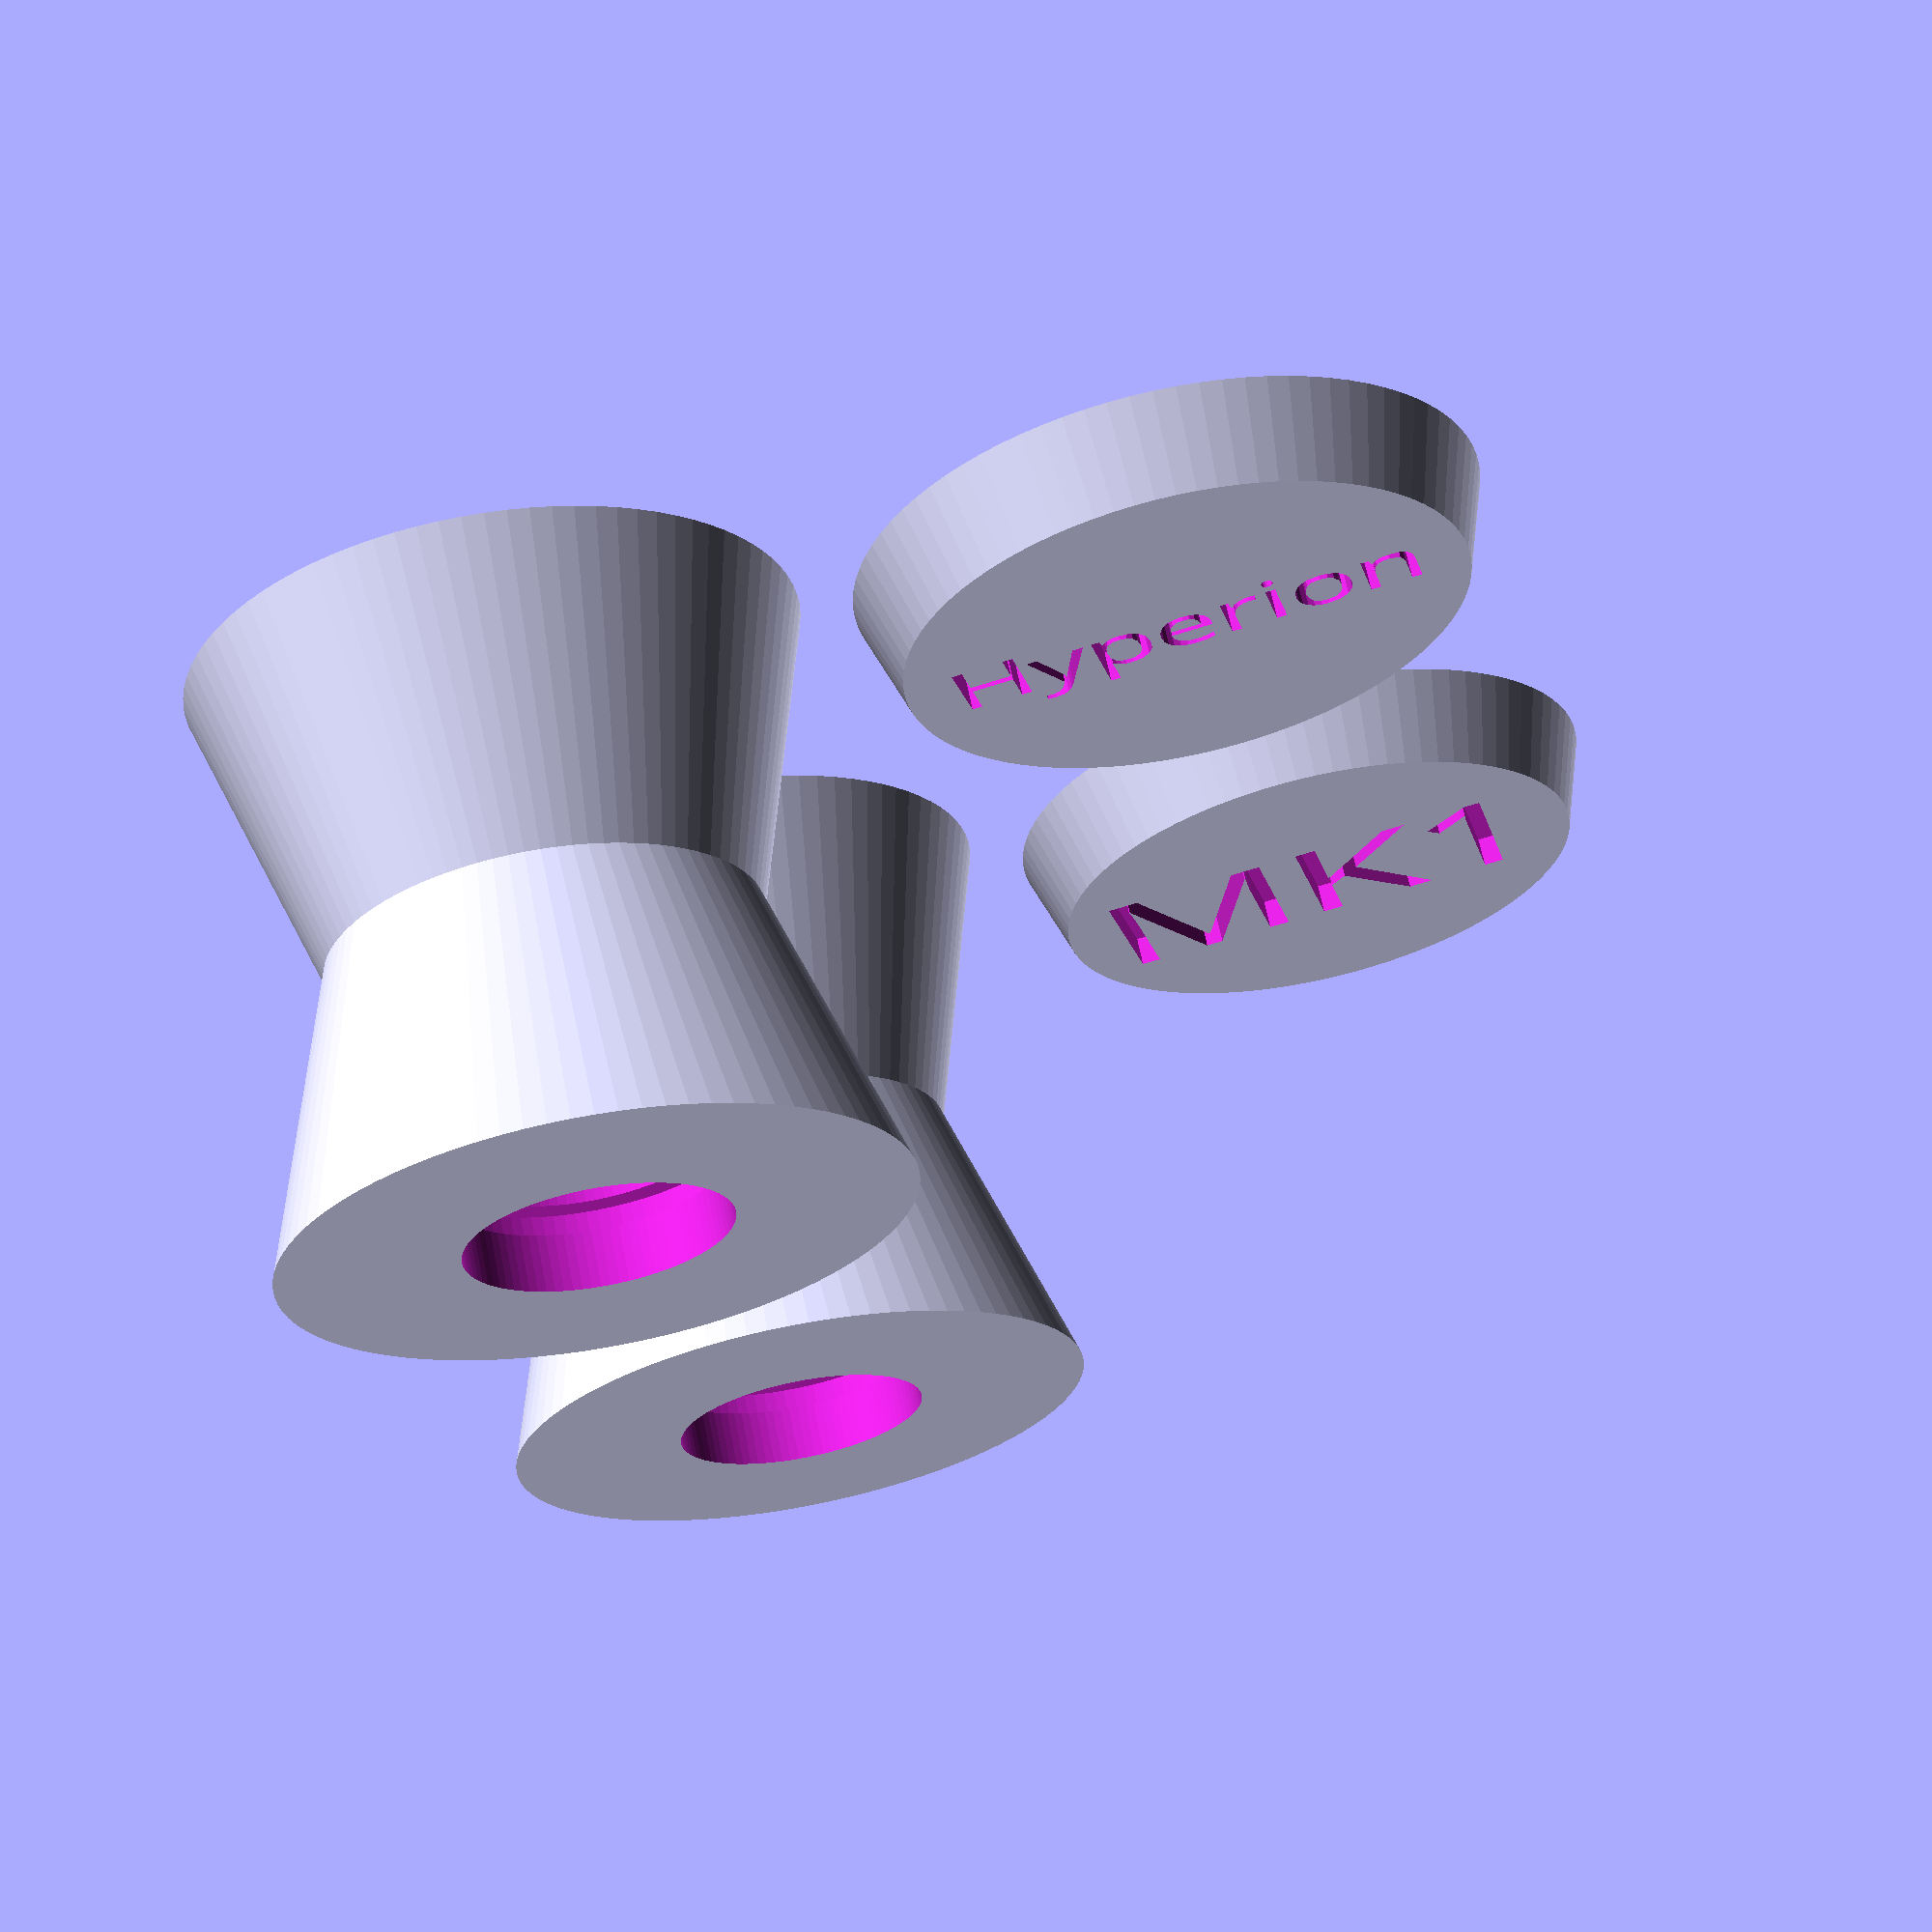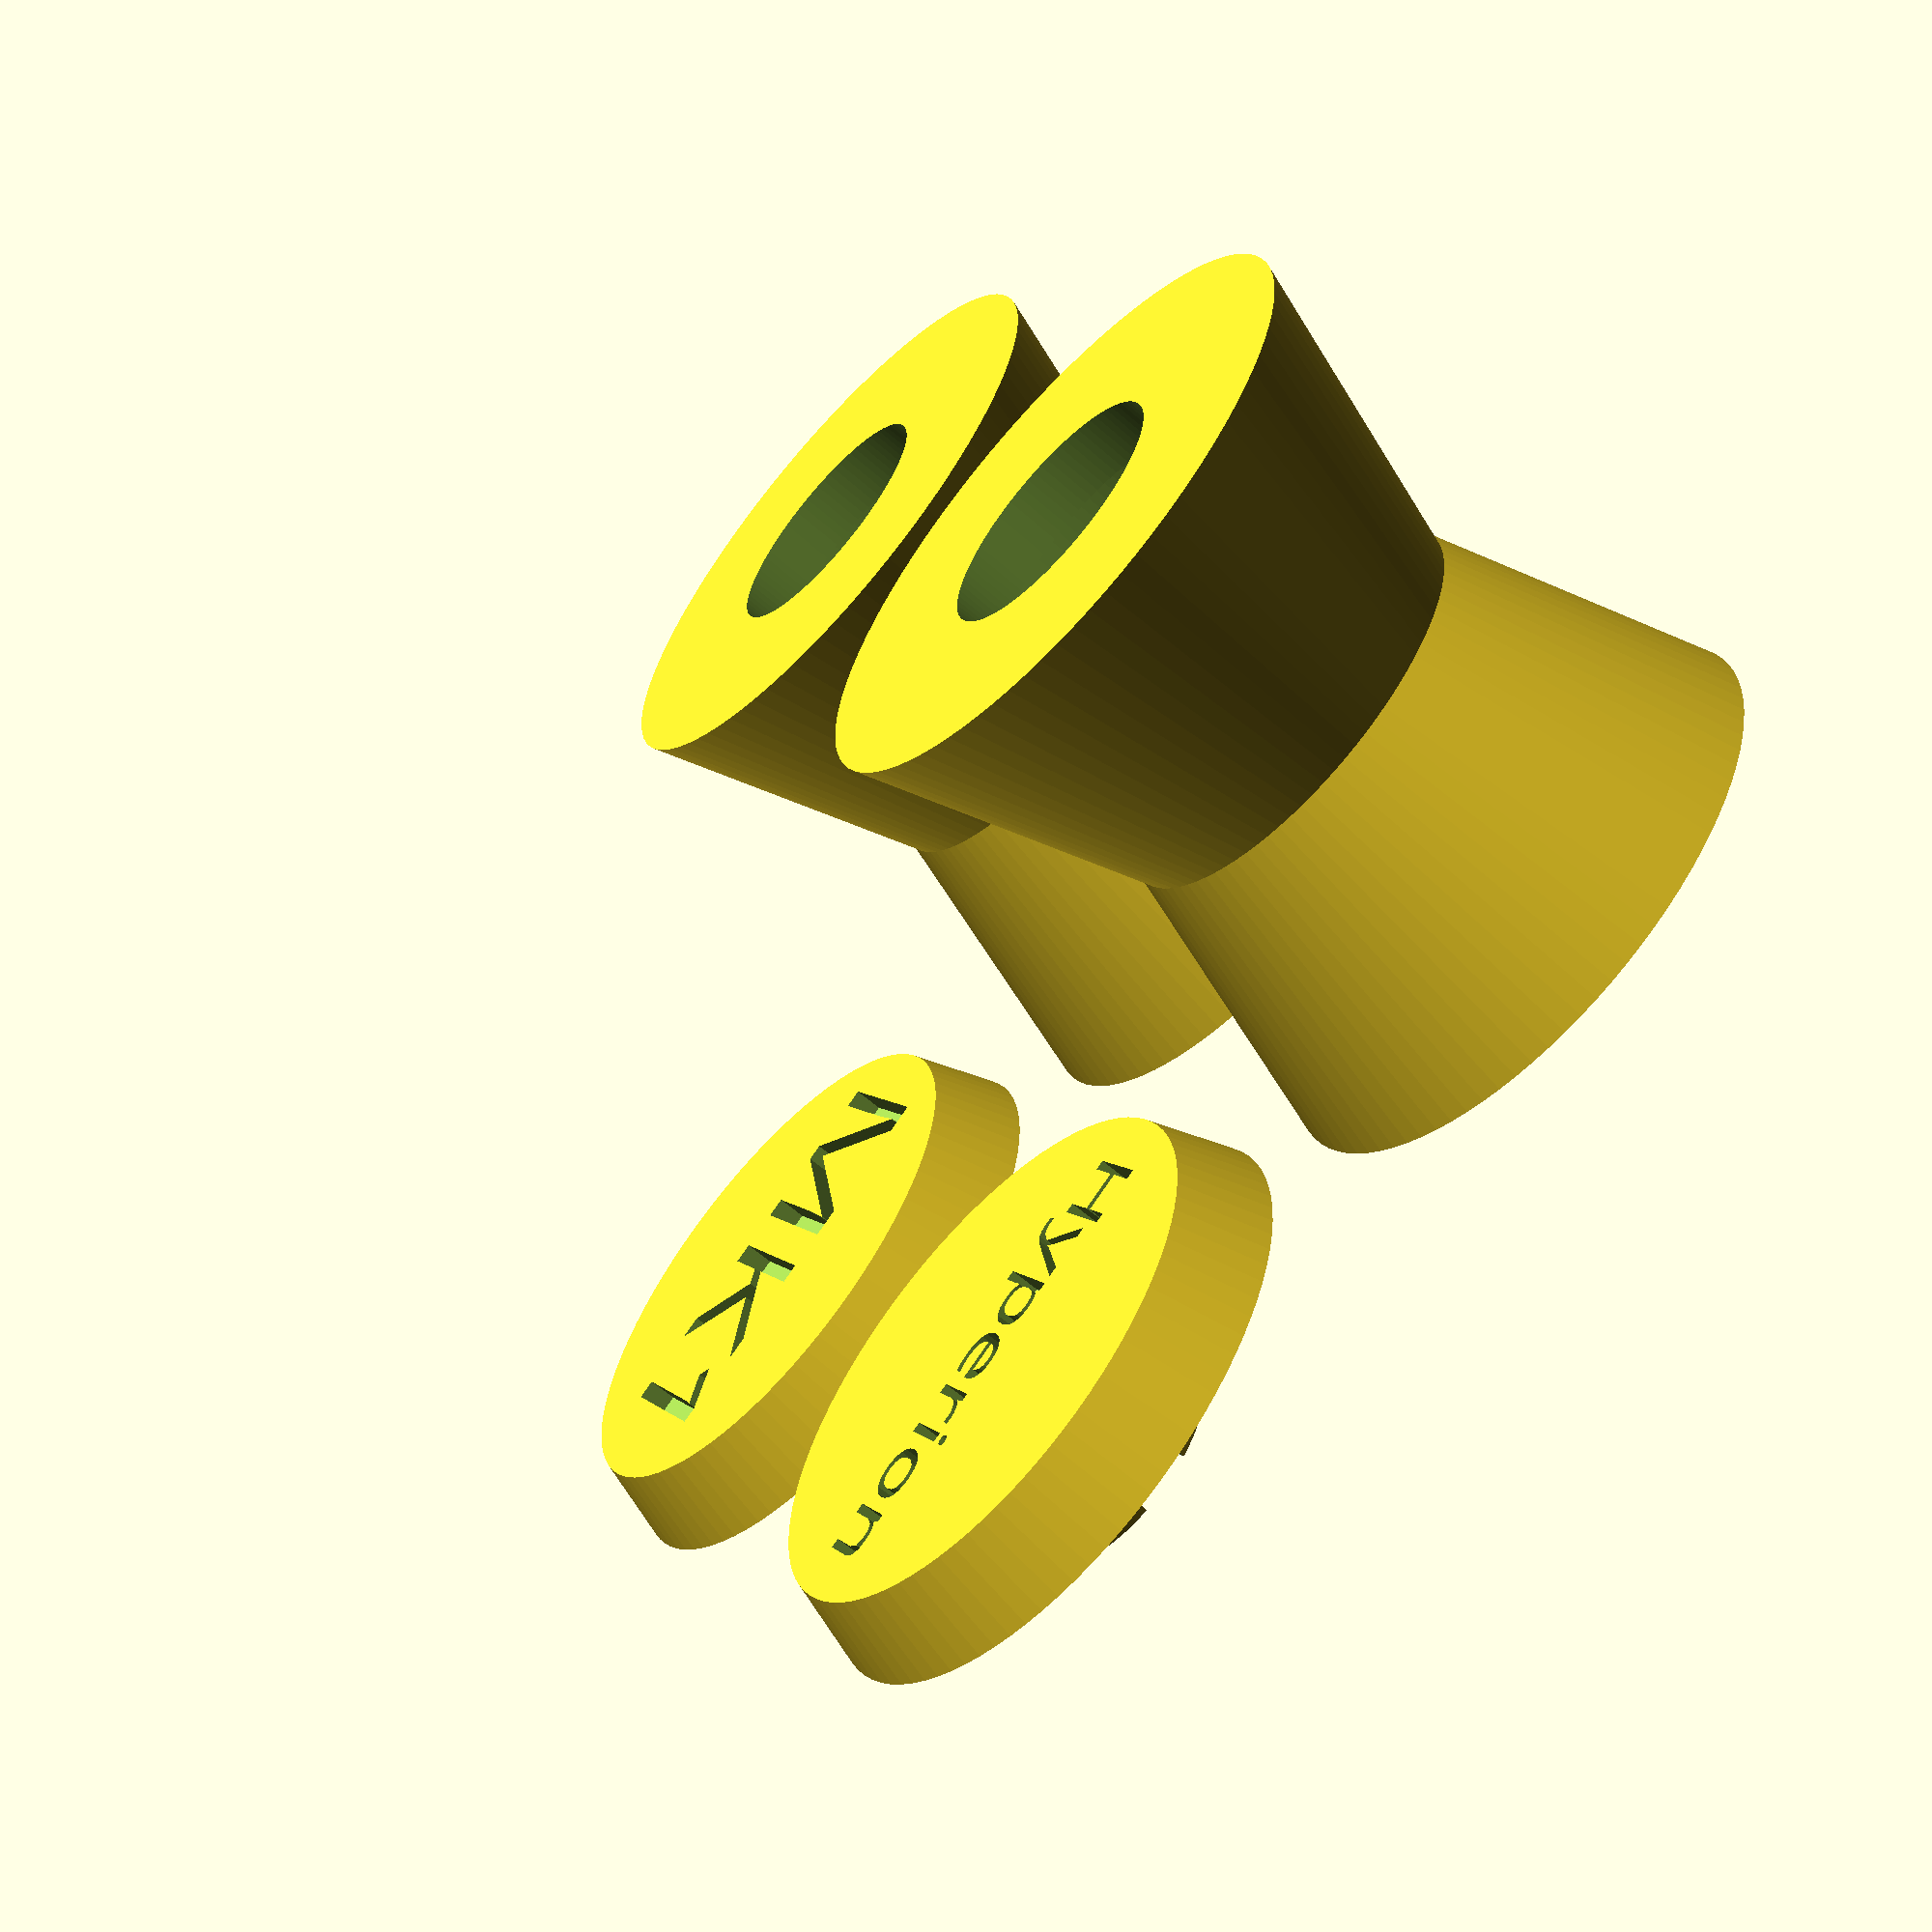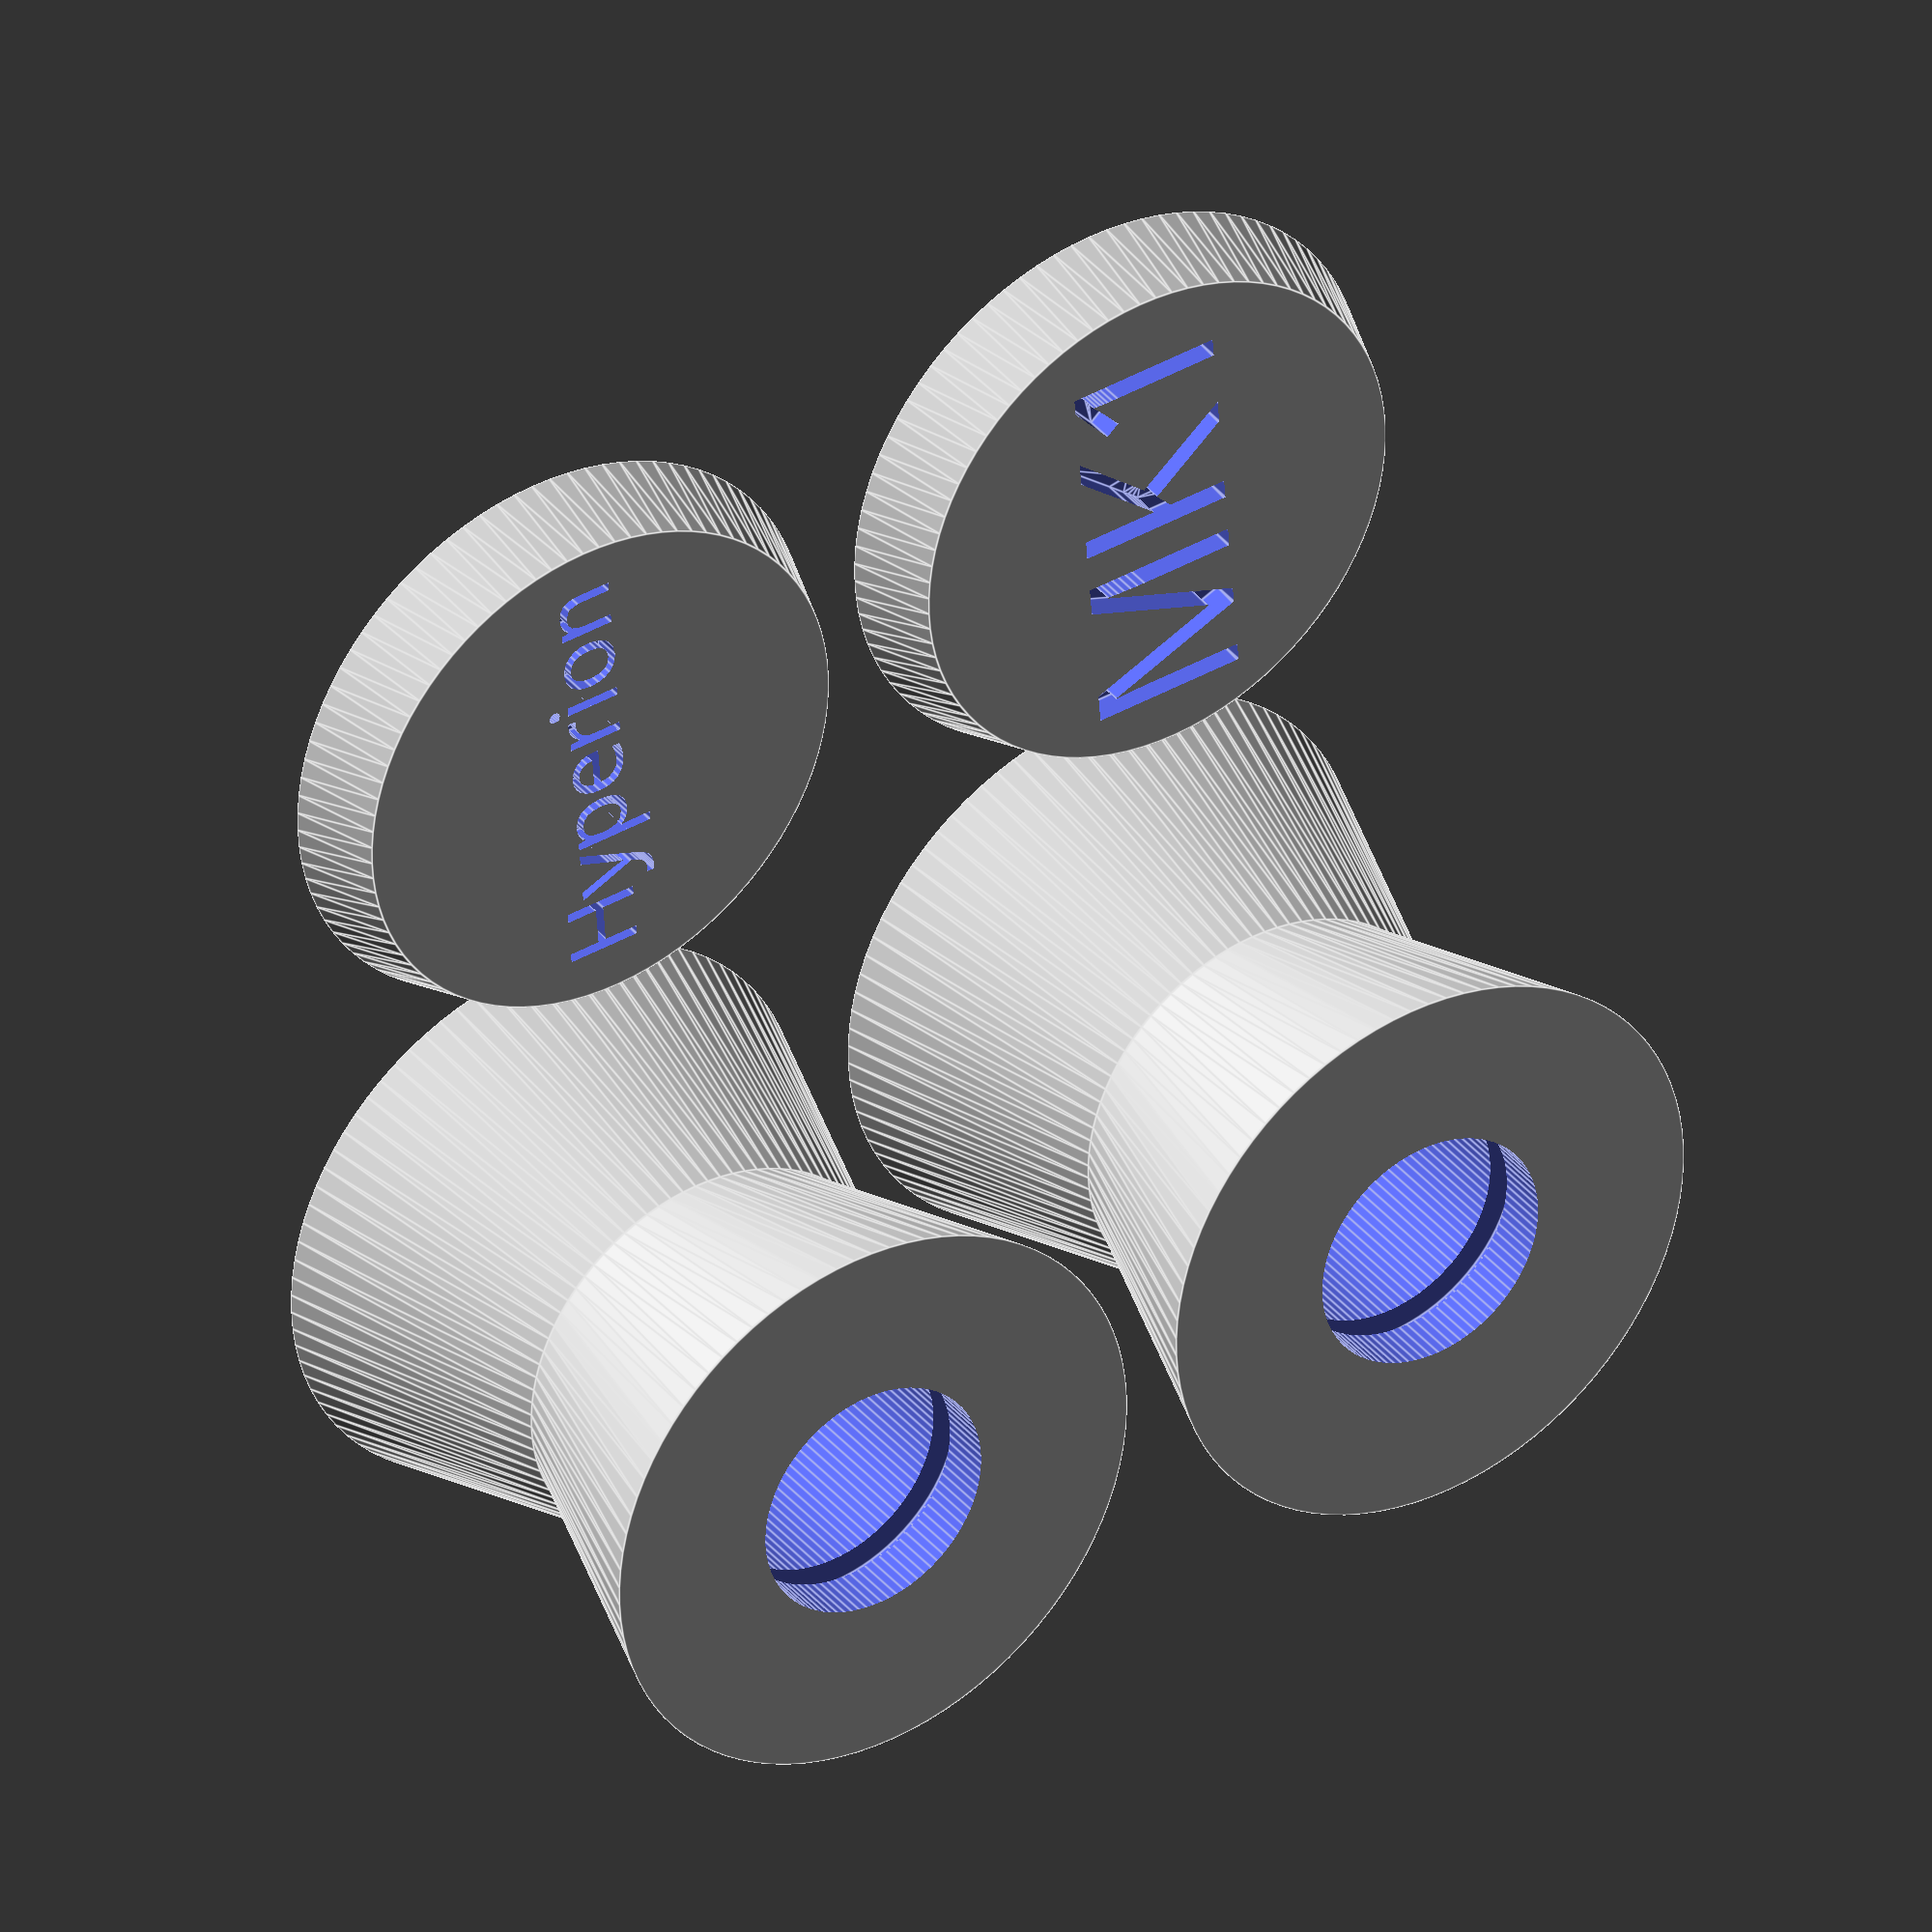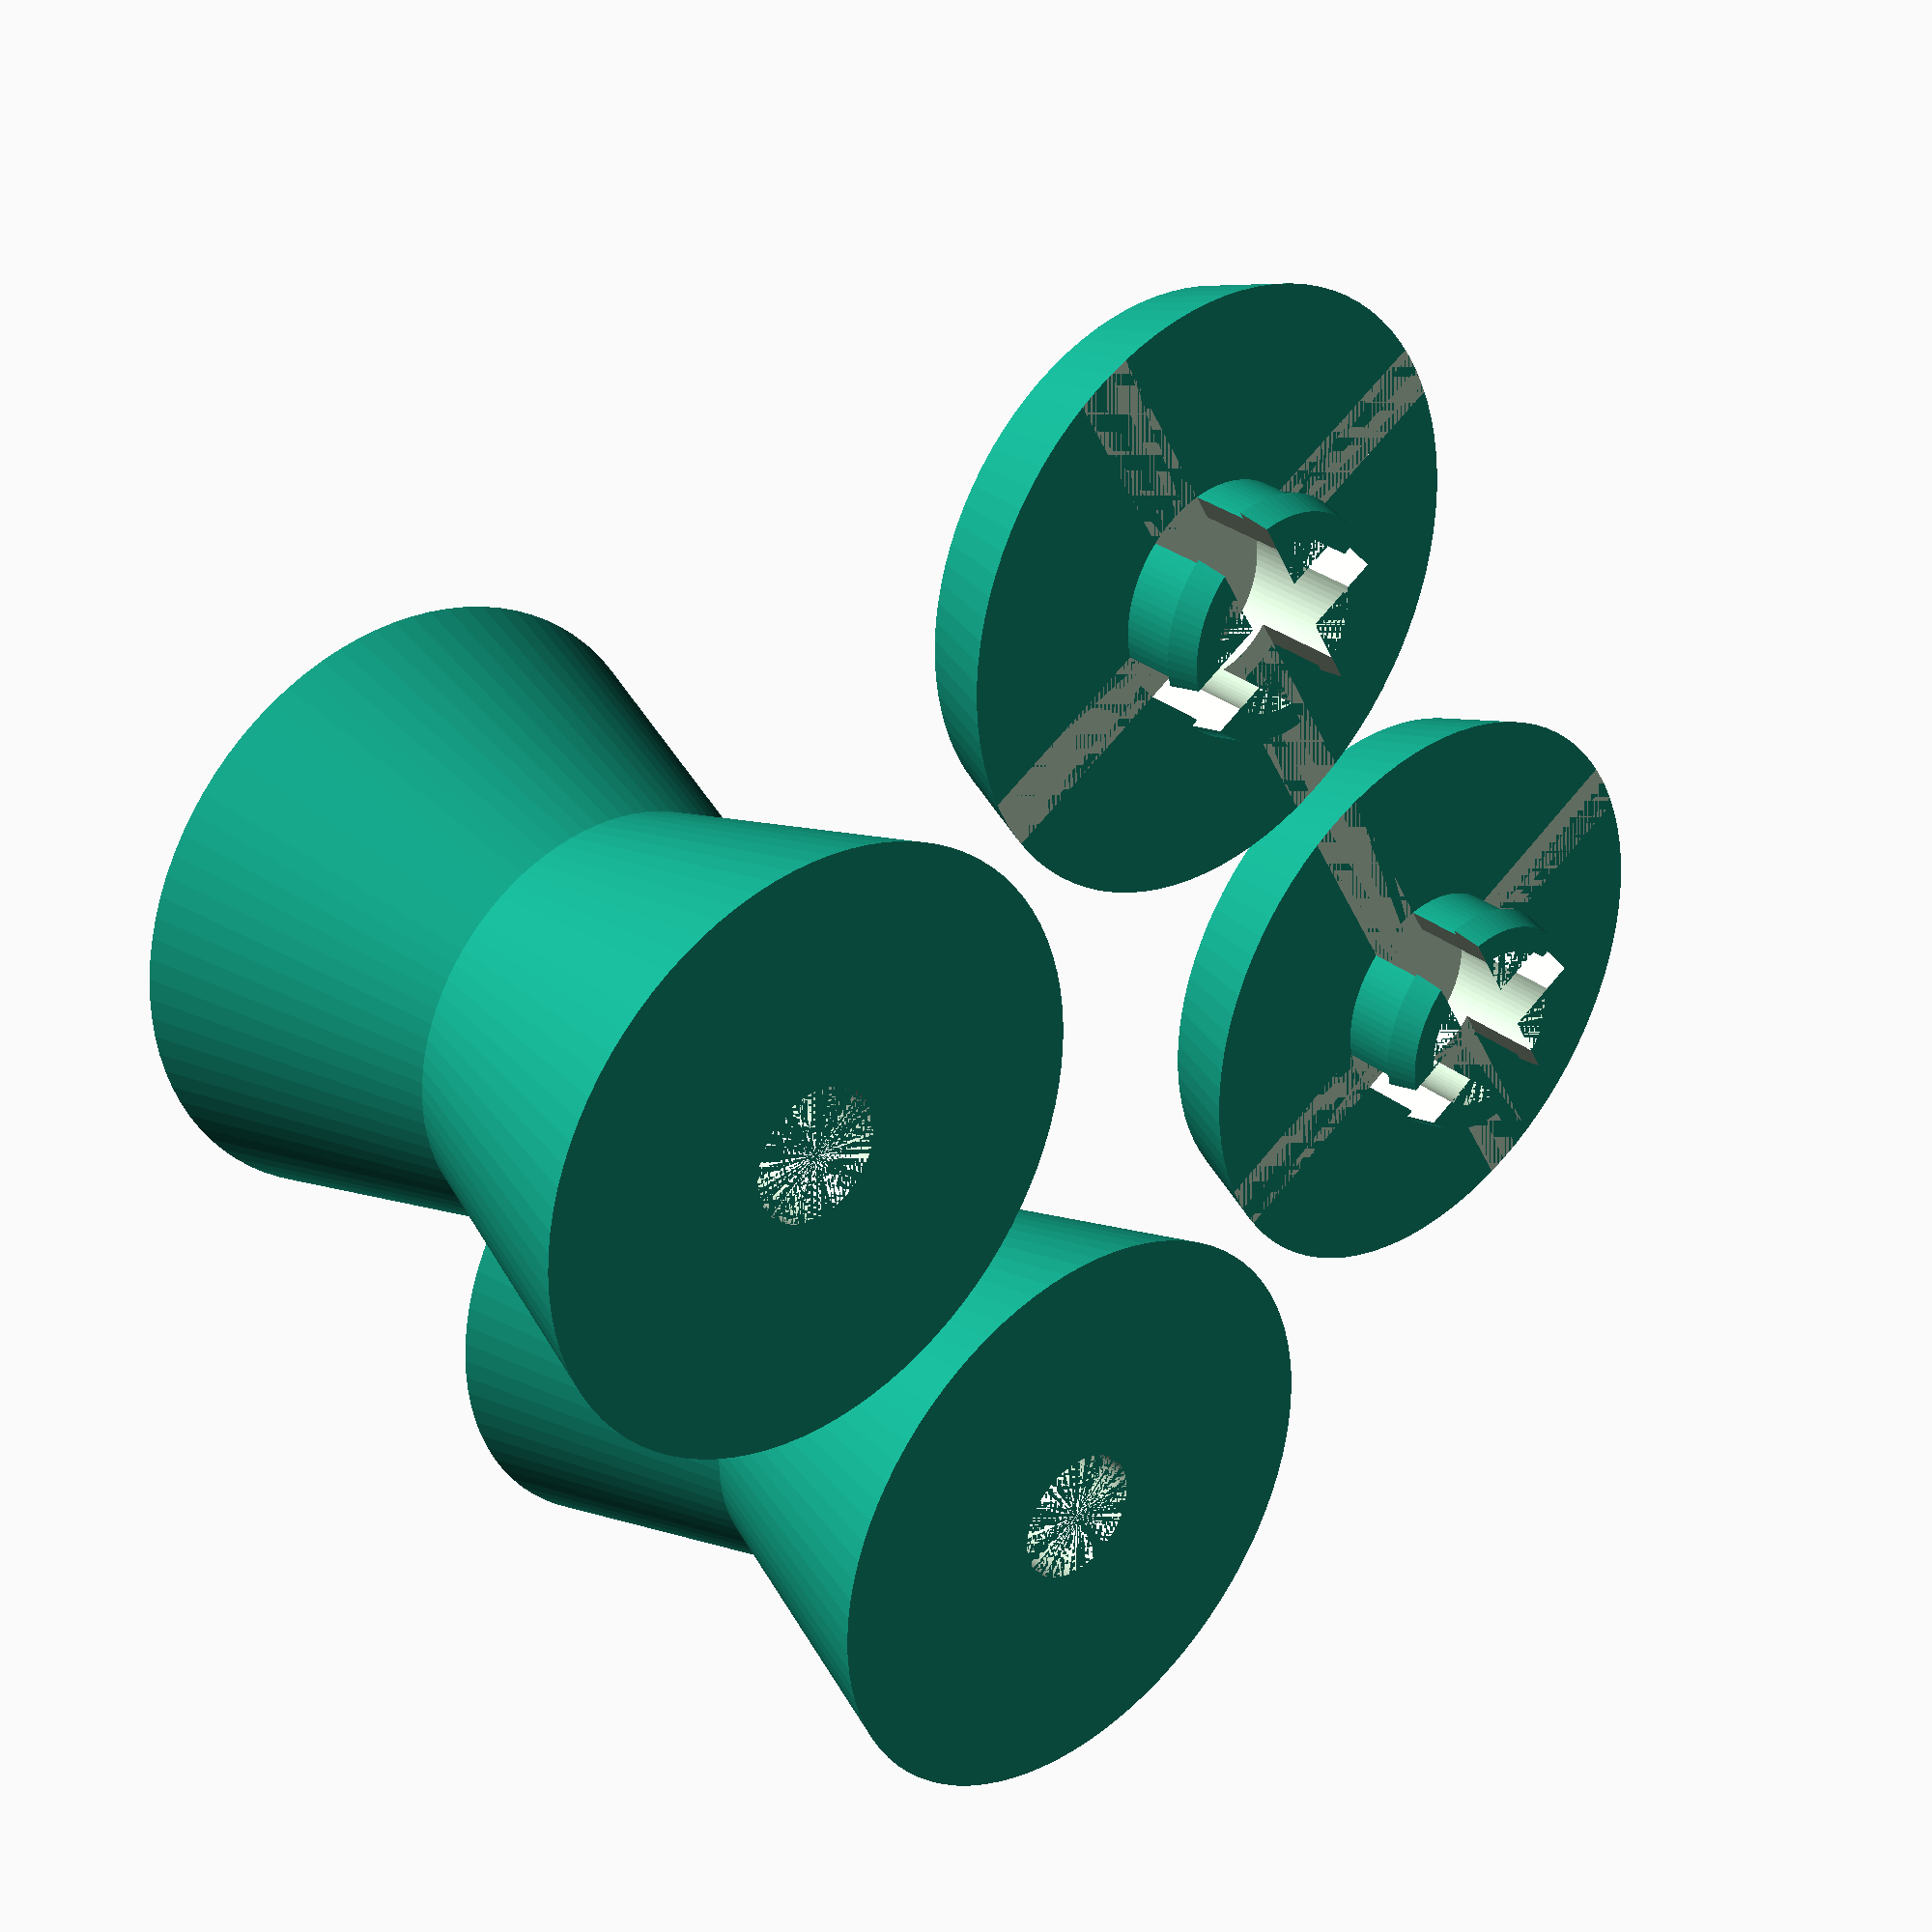
<openscad>
nozzleDiameter=0.4;
tolerance=0.1;
totalHeight= 20;
thickRad=10;
thinRad=7;
capTipRad = 2;
screwDiameter = 4;
screwHeadDiameter = 8;
screwHeadDistanceFromWall = 5;

fontFace = "Keep Calm:style=Regular";
shipName = "Hyperion";
shipNameSize = 2.6;
shipSeries = "MK1";
shipSeriesSize = 5.5;

segments=90;

compScrewRadius = (screwDiameter+nozzleDiameter+tolerance)/2;
compScrewHeadRadius = (screwHeadDiameter+nozzleDiameter+tolerance)/2;

//body
module body(){
difference(){
	union(){
		cylinder(r1=thickRad,r2=thinRad,h=totalHeight/2,$fn=segments);
		translate([0,0,totalHeight/2])cylinder(r1=thinRad,r2=thickRad,h=totalHeight/2,$fn=segments);
	}
	cylinder(h=totalHeight, r=compScrewRadius, center=false, $fn=segments);
	translate([0,0,screwHeadDistanceFromWall])cylinder(h=totalHeight, r=compScrewHeadRadius, center=false, $fn=segments);
	translate([0,0,totalHeight-3+tolerance])cylinder(r=compScrewHeadRadius+0.5+nozzleDiameter,h=1,$fn=segments);
}
}

//cap
module cap(){
difference(){
	union(){
		translate([0,0,3])cylinder(h=5, r1=thickRad,r2=capTipRad, center=false, $fn=segments);
		translate([0,0,0])cylinder(h=3, r=(screwHeadDiameter-nozzleDiameter-tolerance)/2, center=false, $fn=segments);
		translate([0,0,0])cylinder(h=1, r1=(screwHeadDiameter-nozzleDiameter-tolerance)/2, r2=(screwHeadDiameter-nozzleDiameter-tolerance+0.5)/2, center=false, $fn=segments);
	}
	cylinder(h=4,r=compScrewHeadRadius/3*2,$fn=segments);
	cube([thickRad*2,2,6],center=true);
	cube([2,thickRad*2,6],center=true);
}
}

//textCap
module textCap(label = "none",labelSize = 10){
difference(){
	union(){
		translate([0,0,3])cylinder(h=3, r1=thickRad,r2=thickRad-1, center=false, $fn=segments);
		translate([0,0,0])cylinder(h=3, r=(screwHeadDiameter-nozzleDiameter-tolerance)/2, center=false, $fn=segments);
		translate([0,0,0])cylinder(h=1, r1=(screwHeadDiameter-nozzleDiameter-tolerance)/2, r2=(screwHeadDiameter-nozzleDiameter-tolerance+0.5)/2, center=false, $fn=segments);
		
		
	}
	cylinder(h=4,r=compScrewHeadRadius/3*2,$fn=segments);
	cube([thickRad*2,2,6],center=true);
	cube([2,thickRad*2,6],center=true);
	translate([0,0,5])linear_extrude(h=0.1,center=false,convexity = 10)text(label,labelSize,fontFace,center=true,halign="center",valign="center");
}
}

translate([-thickRad-1,-thickRad-1,0])body();
translate([thickRad+1,-thickRad-1,0])textCap(shipSeries,shipSeriesSize);
translate([-thickRad-1,thickRad+1,0])body();
translate([thickRad+1,thickRad+1,0])textCap(shipName,shipNameSize);
</openscad>
<views>
elev=113.4 azim=165.2 roll=191.4 proj=p view=wireframe
elev=241.8 azim=329.5 roll=131.7 proj=p view=wireframe
elev=144.8 azim=85.6 roll=212.9 proj=o view=edges
elev=148.6 azim=29.7 roll=42.1 proj=p view=wireframe
</views>
